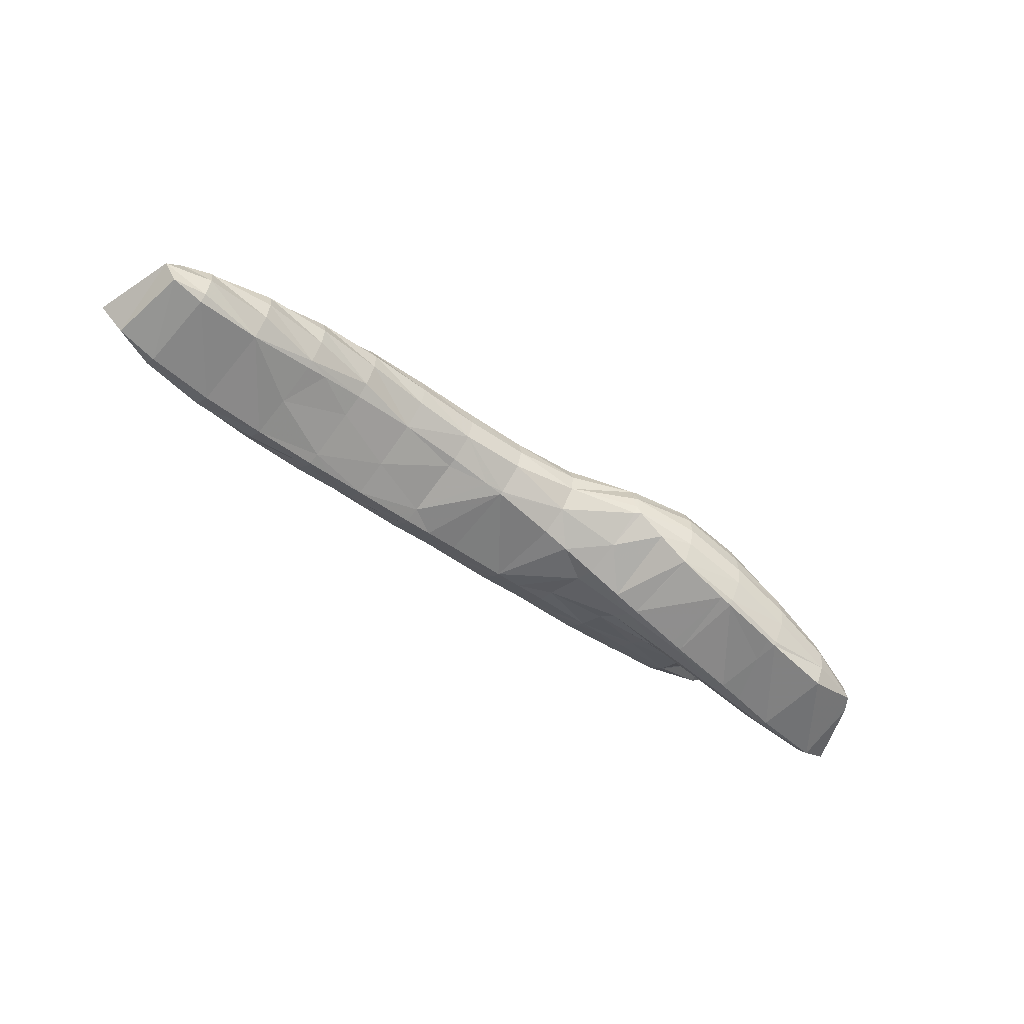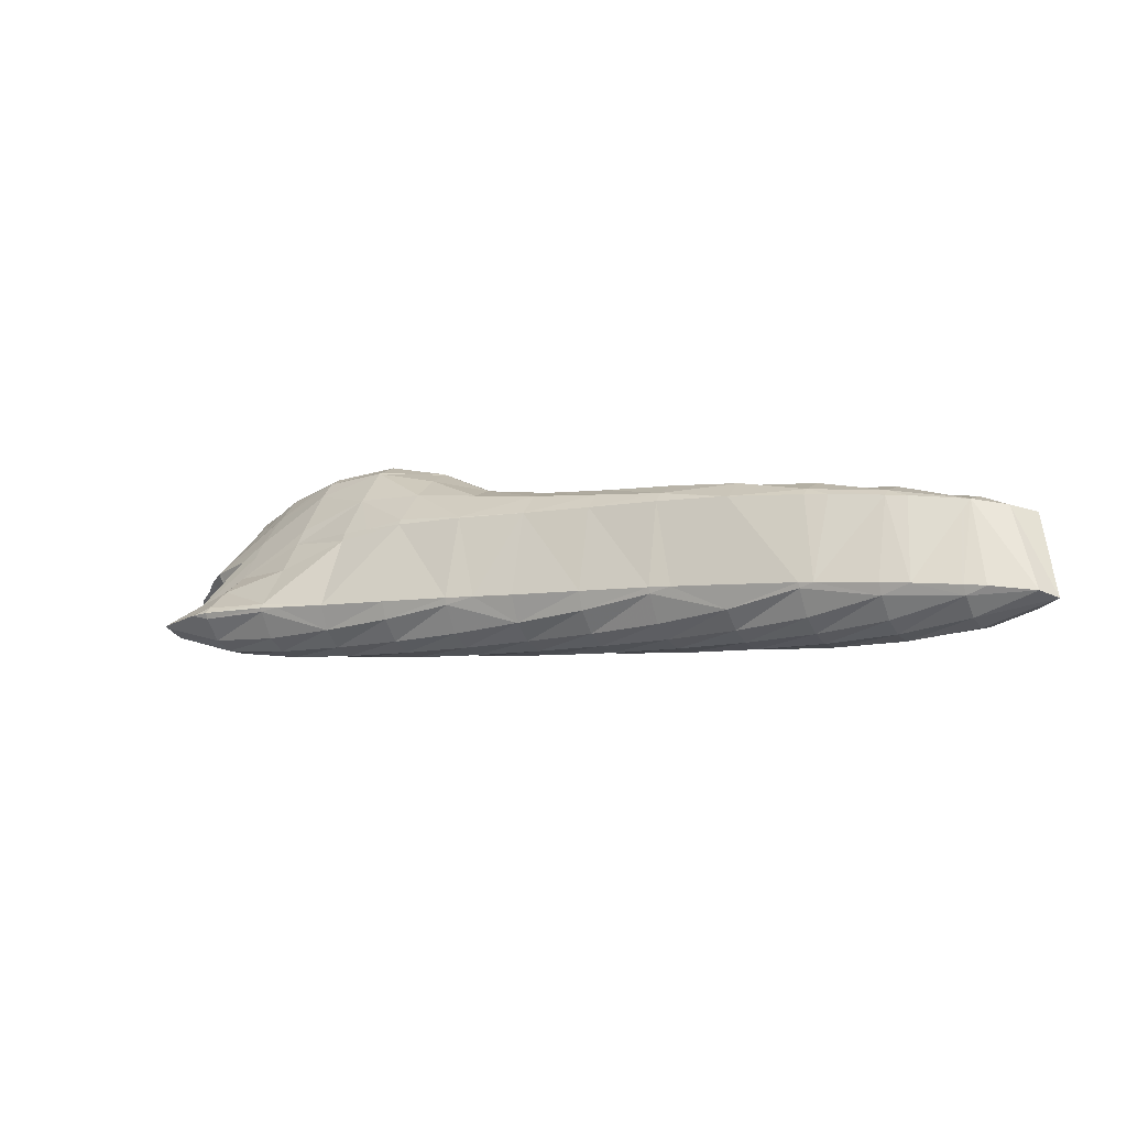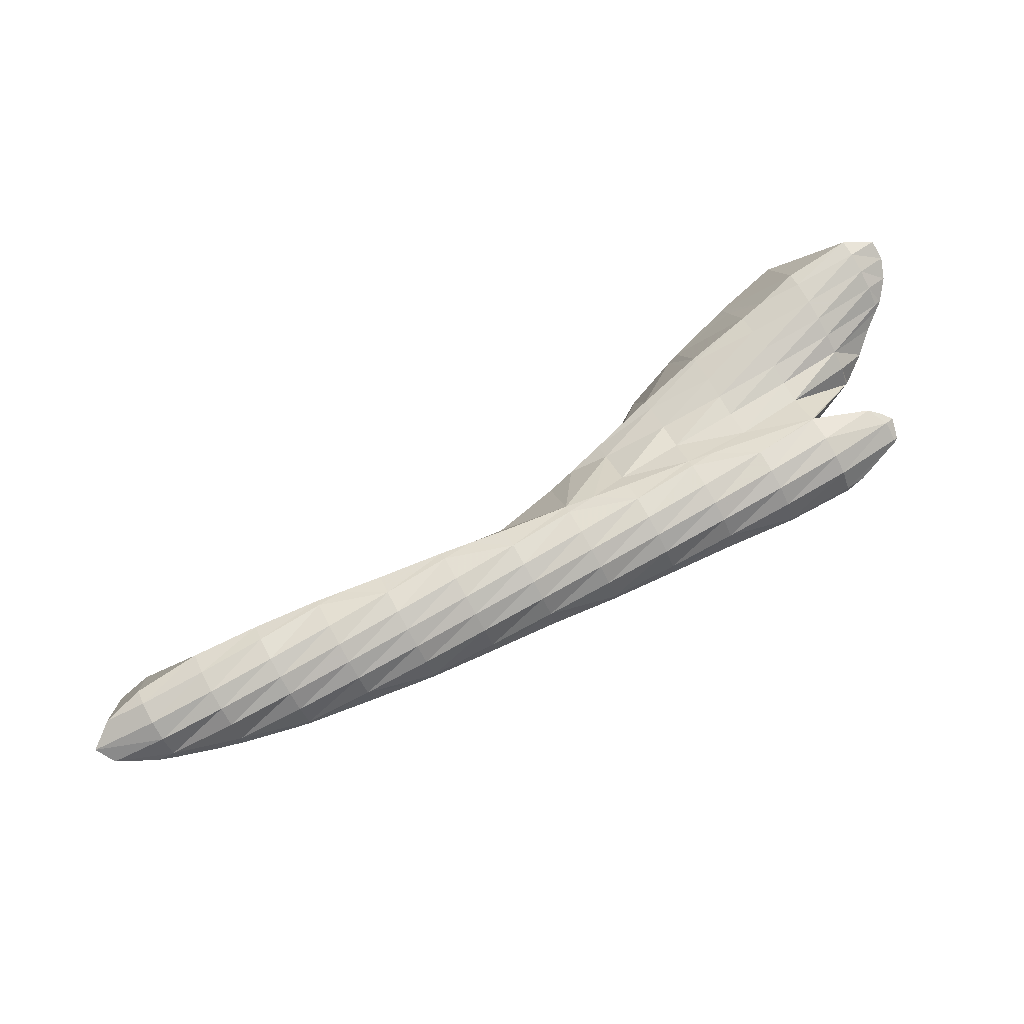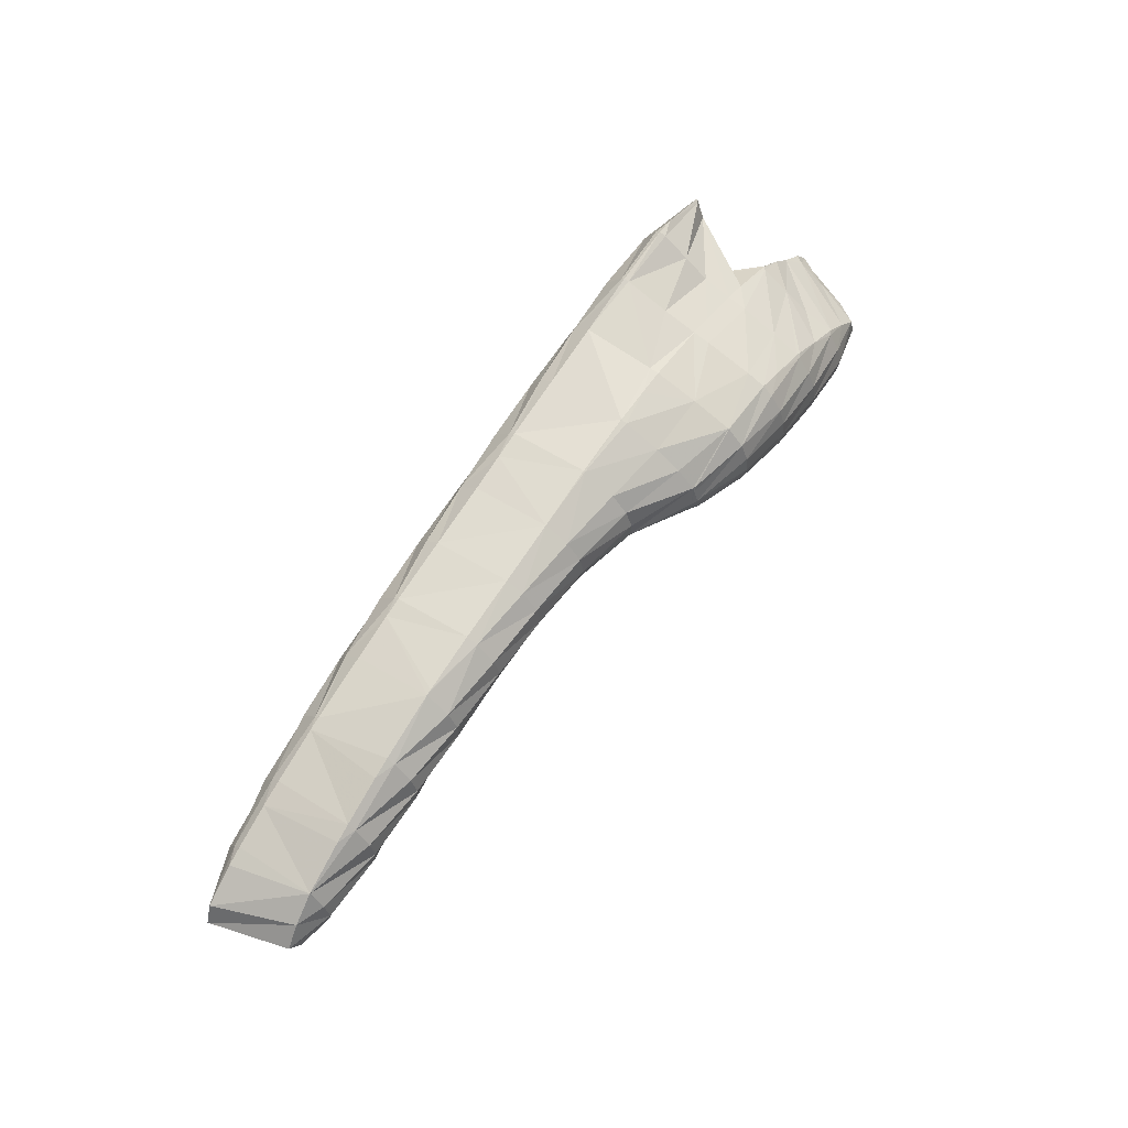
<metadata>
{"format":"obj","ext":"obj","renderer":"f3d","projection":"perspective","resolution":1024,"background":"white","views":[{"elev":-48.2,"azim":-53.3,"up":"+Y"},{"elev":-34.6,"azim":-155.7,"up":"+Z"},{"elev":-70.0,"azim":22.5,"up":"+Z"},{"elev":69.0,"azim":-68.5,"up":"+Y"}]}
</metadata>
<code>
v 235.6 216.8 81.45
v 237.8 216 82
v 238 216.5 81.21
v 238.2 217.5 80.63
v 234.4 217.9 81.01
v 238.3 218.6 80.56
v 235.1 219 80.98
v 238.2 219.8 81.06
v 237.2 219.9 81.26
v 238.2 220.2 81.42
v 241.3 215.5 82.8
v 241.6 216.2 81.67
v 241.8 217.2 81.03
v 241.9 218.3 80.82
v 242 219.4 80.95
v 240.5 220.8 81.79
v 241.9 220.6 81.58
v 241.9 221.1 82.03
v 244.9 215.5 83.53
v 245.1 216 82.62
v 245.4 216.9 81.77
v 245.5 218 81.41
v 245.6 219.1 81.35
v 245.6 220.2 81.59
v 244.8 221.6 82.55
v 245.5 221.5 82.46
v 245.5 221.7 82.67
v 248.5 215.6 84.24
v 248.6 215.8 83.89
v 248.9 216.7 82.69
v 249.1 217.7 82.17
v 249.2 218.8 81.97
v 249.3 219.9 82.02
v 249.3 221.1 82.5
v 249.1 222 83.36
v 249.8 215.7 84.5
v 252.1 215.9 84.93
v 252.4 216.5 83.82
v 252.6 217.5 83.04
v 252.8 218.5 82.7
v 252.9 219.6 82.62
v 252.9 220.8 82.85
v 251.7 222.2 83.84
v 252.8 222.1 83.8
v 252.7 222.2 84.05
v 255.7 216.2 85.63
v 255.8 216.4 85.18
v 256.1 217.3 84.02
v 256.3 218.3 83.52
v 256.4 219.4 83.32
v 256.5 220.5 83.41
v 256.5 221.7 84.04
v 256.3 222.3 84.76
v 257.3 216.3 85.94
v 259.3 216.5 86.31
v 259.6 217.1 85.18
v 259.9 218.1 84.42
v 260 219.1 84.1
v 260.1 220.2 84.06
v 260.1 221.4 84.46
v 259.9 222.4 85.48
v 262.9 216.7 87
v 263.1 216.9 86.55
v 263.4 217.9 85.41
v 263.5 218.9 84.92
v 263.7 220 84.76
v 263.7 221.1 84.96
v 262 222.5 85.89
v 263.6 222.4 85.9
v 263.5 222.6 86.19
v 264.6 216.9 87.31
v 266.6 217.1 87.69
v 266.8 217.7 86.58
v 267.1 218.6 85.83
v 267.2 219.7 85.54
v 267.3 220.8 85.58
v 267.2 222 86.2
v 267.1 222.7 86.91
v 270.2 217.3 88.38
v 270.3 217.5 87.97
v 270.6 218.4 86.84
v 270.8 219.5 86.38
v 270.9 220.6 86.3
v 270.9 221.7 86.69
v 270.7 222.7 87.63
v 271.6 217.5 88.64
v 273.8 217.7 89.05
v 274.1 218.3 88.06
v 274.3 219.2 87.34
v 274.4 220.3 87.11
v 274.4 221.5 87.29
v 273.4 222.8 88.15
v 274.3 222.7 88.18
v 274.3 222.8 88.34
v 277.4 218.1 89.73
v 277.4 218.1 89.67
v 277.7 219.1 88.56
v 277.9 220.1 88.17
v 278 221.2 88.21
v 277.9 222.4 88.85
v 277.9 222.7 89.09
v 277.6 218.1 89.75
v 280.5 219 90.22
v 281.2 219.5 90.26
v 281.3 220 89.93
v 281.3 221.1 89.92
v 278.9 222.4 89.34
v 281.3 221.3 90.01
v 281.7 220 90.28
v 281.5 221.1 90.08
v 235.2 217.4 85.83
v 236.9 216.9 86.26
v 234.6 218.6 85.53
v 235.7 219.6 85.59
v 237.3 220.5 85.75
v 237.3 220.6 85.75
v 240.5 217 86.97
v 240 221.4 86.16
v 241 221.7 86.32
v 244.5 216.4 85.57
v 240.5 217 86.97
v 244.2 217.6 87.62
v 243.5 222.3 86.75
v 244.7 222.5 86.94
v 248.4 215.9 84.82
v 245.4 217.8 87.84
v 248 217.4 87.19
v 247.8 218.1 88.27
v 248.3 223 87.6
v 251.8 217 86.72
v 251.4 218.4 88.96
v 248.6 223 87.66
v 251.9 223.1 88.31
v 255.6 216.5 86.4
v 251.5 218.4 88.98
v 255.1 218.1 89.24
v 255 218.3 89.7
v 255.5 223.1 89.04
v 257.5 218 90.26
v 258.5 217.9 90.5
v 259.1 223.1 89.77
v 262 217 91.35
v 262.3 223.1 90.42
v 262.7 223.1 90.49
v 263.5 216.5 91.73
v 265.5 215.8 92.24
v 265.8 216.2 91.08
v 266.3 216.9 88.62
v 266.2 223 91.24
v 267.5 215.1 92.76
v 269 214.6 93.14
v 269.1 214.9 92.49
v 269.5 215.8 91.2
v 269.8 216.7 89.95
v 268.3 222.7 91.71
v 269.9 222.5 91.54
v 269.8 222.5 92.04
v 271.8 213.7 93.86
v 272.4 213.5 94.02
v 272.5 213.6 93.78
v 272.8 214.5 92.56
v 273.1 215.5 91.82
v 273.3 216.5 91.1
v 273.6 217.4 89.84
v 273.3 221.6 92.9
v 273.7 222.1 91.03
v 274.3 222.8 88.62
v 275.9 212.6 94.88
v 276.2 213.3 93.87
v 276.4 214.3 93.12
v 276.6 215.3 92.68
v 276.8 216.3 92.28
v 277 217.3 91.61
v 274.5 221.2 93.22
v 277.1 220.8 92.24
v 276.7 220.3 93.8
v 277.4 221.7 90.9
v 277.8 222.5 89.46
v 277.2 212.2 95.2
v 279.4 211.5 95.76
v 279.6 212 95.14
v 279.8 213 94.42
v 280 214 94.02
v 280.1 215.1 93.84
v 280.2 216.2 93.82
v 280.2 217.3 93.84
v 280.2 218.5 94.51
v 280.1 218.7 94.76
v 277.9 219.8 94.12
v 281.1 220.1 90.64
v 281.3 221.2 90.19
v 282.9 211 96.55
v 283.1 211.7 95.95
v 283.3 212.8 95.64
v 283.4 213.9 95.57
v 283.4 215 95.78
v 282.5 216.2 95.64
v 283.4 215.4 95.95
v 281.5 217.4 95.25
v 280.3 218.6 94.81
v 284.5 211.7 96.77
v 284.7 212.8 96.63
v 284.4 213.9 96.39
v 283.7 215 96.07
v 236.9 217.3 86.56
v 236.9 218.5 86.78
v 237.1 219.6 86.49
v 237.3 220.5 85.76
v 240.5 217 86.97
v 240.5 218.3 87.68
v 240.5 219.4 87.8
v 240.6 220.5 87.54
v 240.9 221.4 86.74
v 244.1 217.9 87.93
v 244.1 219.1 88.54
v 244.1 220.3 88.64
v 244.3 221.3 88.29
v 244.5 222.3 87.37
v 247.7 218.8 88.88
v 247.7 220 89.42
v 247.8 221.1 89.37
v 248 222.1 88.85
v 251.4 218.4 88.97
v 251.3 219.7 90.06
v 251.3 220.9 90.25
v 251.5 221.9 89.92
v 251.7 222.9 88.91
v 254.8 219.5 90.84
v 254.9 220.6 91.13
v 255 221.7 90.88
v 255.2 222.7 90.01
v 258.5 218 90.64
v 258.3 219.3 91.94
v 258.4 220.4 92.18
v 258.5 221.5 91.92
v 258.7 222.5 91.11
v 261.8 217.9 92.76
v 261.7 219.2 93.59
v 261.8 220.3 93.62
v 261.9 221.3 93.2
v 262.2 222.3 92.32
v 262.6 223.1 90.57
v 265.1 216.7 94.18
v 264.8 218.1 96.06
v 264.6 219.2 96.09
v 264.8 218.6 96.24
v 265 220 96.04
v 265 220.3 95.93
v 265.3 221.2 94.95
v 265.7 222.1 93.55
v 266.1 222.9 91.57
v 268.1 215.7 97.36
v 268.1 215.7 97.37
v 266.5 216.9 96.84
v 265.1 218.1 96.37
v 265.2 220.3 96.05
v 268.7 221.1 96.62
v 268.7 221.1 96.58
v 269.2 221.9 94.39
v 270.9 214.4 98.14
v 271.6 214.1 98.32
v 272.2 220.3 97.45
v 272.4 220.7 96.44
v 273 221.4 93.84
v 274.5 213 99.09
v 275 212.8 99.22
v 275.3 212.8 97.76
v 273.5 219.7 97.83
v 276 219.3 96.85
v 275.6 218.6 98.42
v 276.5 220.1 94.85
v 278.5 211.8 100.1
v 277.4 217.2 99.02
v 279.3 216.9 97.91
v 278.9 216.2 99.49
v 279.7 217.7 96.46
v 275.9 218.4 98.51
v 280.1 218.6 94.93
v 282.3 212.4 99.91
v 281.6 212.5 100.6
v 282.5 213.4 99.43
v 281.5 213.6 100.4
v 282.9 214.3 97.93
v 280.4 214.8 100
v 283.2 215.1 96.49
v 279.2 216 99.57
v 264.9 219.2 96.31
v 268.1 215.7 97.38
v 268.1 216.9 97.93
v 268.1 218 98.11
v 268.2 219.1 97.98
v 268.4 220.1 97.54
v 271.5 214.4 98.54
v 271.5 215.6 99.1
v 271.5 216.7 99.21
v 271.7 217.8 99.08
v 271.8 218.8 98.72
v 272 219.8 98.03
v 275 213 99.37
v 275 214.2 99.95
v 275 215.4 100
v 275.1 216.4 99.83
v 275.3 217.5 99.36
v 275.5 218.5 98.59
v 278.5 212.8 100.6
v 278.5 214 100.6
v 278.7 215 100.3
v 278.9 216 99.65
g foo
f 3 2 1
f 4 3 1
f 5 4 1
f 6 4 5
f 7 6 5
f 8 6 7
f 9 8 7
f 8 9 10
f 3 12 11
f 2 3 11
f 12 4 13
f 12 3 4
f 13 6 14
f 13 4 6
f 14 8 15
f 14 6 8
f 16 8 10
f 17 8 16
f 15 8 17
f 17 16 18
f 12 20 19
f 11 12 19
f 20 13 21
f 20 12 13
f 21 14 22
f 21 13 14
f 22 15 23
f 22 14 15
f 23 17 24
f 23 15 17
f 25 17 18
f 26 17 25
f 24 17 26
f 26 25 27
f 20 29 28
f 19 20 28
f 29 21 30
f 29 20 21
f 30 22 31
f 30 21 22
f 31 23 32
f 31 22 23
f 32 24 33
f 32 23 24
f 33 26 34
f 33 24 26
f 34 26 27
f 35 34 27
f 29 36 28
f 36 38 37
f 29 38 36
f 30 38 29
f 38 31 39
f 38 30 31
f 39 32 40
f 39 31 32
f 40 33 41
f 40 32 33
f 41 34 42
f 41 33 34
f 43 34 35
f 44 34 43
f 42 34 44
f 44 43 45
f 38 47 46
f 37 38 46
f 47 39 48
f 47 38 39
f 48 40 49
f 48 39 40
f 49 41 50
f 49 40 41
f 50 42 51
f 50 41 42
f 51 44 52
f 51 42 44
f 52 44 45
f 53 52 45
f 47 54 46
f 54 56 55
f 47 56 54
f 48 56 47
f 56 49 57
f 56 48 49
f 57 50 58
f 57 49 50
f 58 51 59
f 58 50 51
f 59 52 60
f 59 51 52
f 60 52 53
f 61 60 53
f 56 63 62
f 55 56 62
f 63 57 64
f 63 56 57
f 64 58 65
f 64 57 58
f 65 59 66
f 65 58 59
f 66 60 67
f 66 59 60
f 68 60 61
f 69 60 68
f 67 60 69
f 69 68 70
f 63 71 62
f 71 73 72
f 63 73 71
f 64 73 63
f 73 65 74
f 73 64 65
f 74 66 75
f 74 65 66
f 75 67 76
f 75 66 67
f 76 69 77
f 76 67 69
f 77 69 70
f 78 77 70
f 73 80 79
f 72 73 79
f 80 74 81
f 80 73 74
f 81 75 82
f 81 74 75
f 82 76 83
f 82 75 76
f 83 77 84
f 83 76 77
f 84 77 78
f 85 84 78
f 80 86 79
f 86 88 87
f 80 88 86
f 81 88 80
f 88 82 89
f 88 81 82
f 89 83 90
f 89 82 83
f 90 84 91
f 90 83 84
f 92 84 85
f 93 84 92
f 91 84 93
f 93 92 94
f 88 96 95
f 87 88 95
f 96 89 97
f 96 88 89
f 97 90 98
f 97 89 90
f 98 91 99
f 98 90 91
f 99 93 100
f 99 91 93
f 100 93 94
f 101 100 94
f 96 102 95
f 96 97 103
f 102 96 103
f 103 105 104
f 97 105 103
f 98 105 97
f 105 99 106
f 105 98 99
f 108 100 107
f 106 100 108
f 99 100 106
f 100 101 107
f 105 109 104
f 105 106 110
f 109 105 110
f 106 108 110
f 2 112 111
f 1 2 111
f 1 113 5
f 1 111 113
f 5 114 7
f 5 113 114
f 7 115 9
f 7 114 115
f 9 115 116
f 10 9 116
f 11 112 2
f 11 117 112
f 10 116 16
f 116 118 16
f 16 118 119
f 18 16 119
f 121 19 120
f 117 19 121
f 11 19 117
f 121 120 122
f 18 119 25
f 119 123 25
f 25 123 124
f 27 25 124
f 19 28 125
f 120 19 125
f 120 126 122
f 120 127 126
f 120 125 127
f 126 127 128
f 27 129 35
f 27 124 129
f 28 36 125
f 37 125 36
f 130 125 37
f 127 125 130
f 127 130 128
f 130 131 128
f 35 129 43
f 129 132 43
f 43 132 133
f 45 43 133
f 37 46 134
f 130 37 134
f 130 135 131
f 130 136 135
f 130 134 136
f 135 136 137
f 45 138 53
f 45 133 138
f 46 54 134
f 136 134 139
f 140 139 134
f 54 140 134
f 140 54 55
f 137 136 139
f 53 141 61
f 53 138 141
f 62 140 55
f 62 142 140
f 61 141 68
f 141 143 68
f 68 143 144
f 70 68 144
f 147 146 145
f 142 62 145
f 147 145 62
f 71 147 62
f 147 71 148
f 71 72 148
f 70 149 78
f 70 144 149
f 152 151 150
f 146 152 150
f 147 152 146
f 153 152 147
f 153 148 154
f 153 147 148
f 72 79 148
f 79 154 148
f 157 156 155
f 156 149 155
f 85 149 156
f 78 149 85
f 160 159 158
f 151 160 158
f 152 160 151
f 161 160 152
f 161 153 162
f 161 152 153
f 162 154 163
f 162 153 154
f 164 79 86
f 164 154 79
f 164 163 154
f 86 87 164
f 166 156 165
f 156 157 165
f 85 167 92
f 156 167 85
f 166 167 156
f 94 92 167
f 160 169 168
f 159 160 168
f 169 161 170
f 169 160 161
f 170 162 171
f 170 161 162
f 171 163 172
f 171 162 163
f 172 164 173
f 172 163 164
f 87 95 164
f 95 173 164
f 176 175 174
f 175 165 174
f 175 166 165
f 175 177 166
f 167 177 178
f 167 166 177
f 101 94 167
f 178 101 167
f 181 180 179
f 168 181 179
f 169 181 168
f 182 181 169
f 182 170 183
f 182 169 170
f 183 171 184
f 183 170 171
f 184 172 185
f 184 171 172
f 185 173 186
f 185 172 173
f 187 95 102
f 187 173 95
f 187 186 173
f 102 188 187
f 102 189 188
f 102 103 189
f 103 104 189
f 190 189 104
f 176 189 190
f 190 175 176
f 177 190 191
f 177 175 190
f 107 191 108
f 178 191 107
f 177 191 178
f 107 101 178
f 181 193 192
f 180 181 192
f 193 182 194
f 193 181 182
f 194 183 195
f 194 182 183
f 195 184 196
f 195 183 184
f 198 185 197
f 196 185 198
f 184 185 196
f 185 186 199
f 197 185 199
f 186 187 200
f 199 186 200
f 187 188 200
f 104 109 190
f 109 110 191
f 190 109 191
f 110 108 191
f 193 201 192
f 193 194 202
f 201 193 202
f 194 195 203
f 202 194 203
f 195 196 204
f 203 195 204
f 196 198 204
f 111 112 205
f 113 111 205
f 206 113 205
f 114 113 206
f 207 114 206
f 115 114 207
f 208 115 207
f 116 115 208
f 112 117 209
f 205 112 209
f 206 209 210
f 206 205 209
f 207 210 211
f 207 206 210
f 208 211 212
f 208 207 211
f 116 213 118
f 208 213 116
f 212 213 208
f 119 118 213
f 117 121 209
f 122 209 121
f 214 209 122
f 210 209 214
f 211 214 215
f 211 210 214
f 212 215 216
f 212 211 215
f 213 216 217
f 213 212 216
f 119 218 123
f 213 218 119
f 217 218 213
f 124 123 218
f 122 126 214
f 128 214 126
f 219 214 128
f 215 214 219
f 216 219 220
f 216 215 219
f 217 220 221
f 217 216 220
f 218 221 222
f 218 217 221
f 129 124 218
f 222 129 218
f 128 131 223
f 219 128 223
f 220 223 224
f 220 219 223
f 221 224 225
f 221 220 224
f 222 225 226
f 222 221 225
f 129 227 132
f 222 227 129
f 226 227 222
f 133 132 227
f 131 135 223
f 137 223 135
f 228 223 137
f 224 223 228
f 225 228 229
f 225 224 228
f 226 229 230
f 226 225 229
f 227 230 231
f 227 226 230
f 138 133 227
f 231 138 227
f 139 140 232
f 139 228 137
f 232 228 139
f 233 228 232
f 229 233 234
f 229 228 233
f 230 234 235
f 230 229 234
f 231 235 236
f 231 230 235
f 141 138 231
f 236 141 231
f 140 142 237
f 232 140 237
f 233 237 238
f 233 232 237
f 234 238 239
f 234 233 238
f 235 239 240
f 235 234 239
f 236 240 241
f 236 235 240
f 141 242 143
f 236 242 141
f 241 242 236
f 144 143 242
f 145 146 243
f 145 237 142
f 243 237 145
f 244 237 243
f 238 246 245
f 238 244 246
f 238 237 244
f 248 245 247
f 248 238 245
f 248 239 238
f 240 248 249
f 240 239 248
f 241 249 250
f 241 240 249
f 242 250 251
f 242 241 250
f 149 144 242
f 251 149 242
f 151 253 252
f 150 151 252
f 150 243 146
f 150 254 243
f 150 252 254
f 244 243 255
f 243 254 255
f 246 244 255
f 256 248 247
f 258 256 257
f 258 248 256
f 258 249 248
f 250 258 259
f 250 249 258
f 155 259 157
f 251 259 155
f 250 259 251
f 155 149 251
f 159 261 260
f 158 159 260
f 158 260 151
f 260 253 151
f 263 258 262
f 258 257 262
f 259 263 264
f 259 258 263
f 165 157 259
f 264 165 259
f 267 266 265
f 261 267 265
f 261 168 267
f 261 159 168
f 270 269 268
f 269 262 268
f 269 263 262
f 269 271 263
f 174 271 176
f 264 271 174
f 263 271 264
f 174 165 264
f 179 266 267
f 180 266 179
f 272 266 180
f 168 179 267
f 275 274 273
f 274 276 273
f 276 277 273
f 276 270 277
f 276 269 270
f 276 278 269
f 189 278 188
f 271 278 189
f 269 278 271
f 189 176 271
f 280 192 279
f 272 192 280
f 180 192 272
f 279 281 280
f 281 282 280
f 281 283 282
f 283 284 282
f 283 285 284
f 285 286 284
f 285 198 197
f 286 285 197
f 274 286 197
f 275 286 274
f 197 199 276
f 274 197 276
f 199 200 278
f 276 199 278
f 200 188 278
f 192 201 279
f 201 202 281
f 279 201 281
f 202 203 283
f 281 202 283
f 203 204 285
f 283 203 285
f 204 198 285
f 245 246 287
f 247 245 287
f 252 253 288
f 254 252 288
f 289 254 288
f 255 254 289
f 290 255 289
f 255 287 246
f 290 287 255
f 291 287 290
f 247 292 256
f 287 292 247
f 291 292 287
f 257 256 292
f 260 261 293
f 260 288 253
f 293 288 260
f 294 288 293
f 289 294 295
f 289 288 294
f 290 295 296
f 290 289 295
f 291 296 297
f 291 290 296
f 292 297 298
f 292 291 297
f 262 257 292
f 298 262 292
f 265 266 299
f 265 293 261
f 299 293 265
f 300 293 299
f 294 300 301
f 294 293 300
f 295 301 302
f 295 294 301
f 296 302 303
f 296 295 302
f 297 303 304
f 297 296 303
f 268 304 270
f 298 304 268
f 297 304 298
f 268 262 298
f 266 272 305
f 299 266 305
f 300 305 306
f 300 299 305
f 301 306 307
f 301 300 306
f 302 307 308
f 302 301 307
f 273 308 275
f 303 308 273
f 302 308 303
f 273 277 304
f 303 273 304
f 277 270 304
f 272 280 305
f 280 282 306
f 305 280 306
f 282 284 307
f 306 282 307
f 284 286 308
f 307 284 308
f 286 275 308
g

</code>
